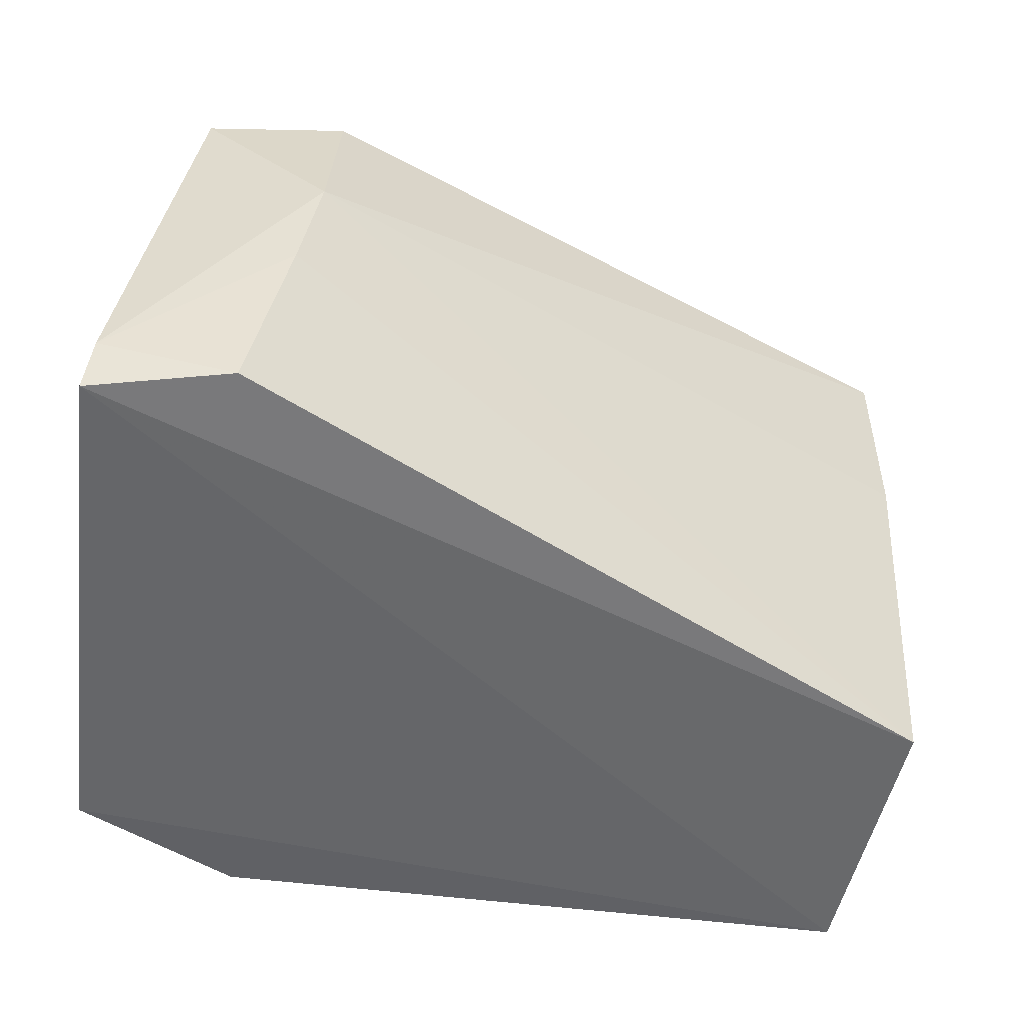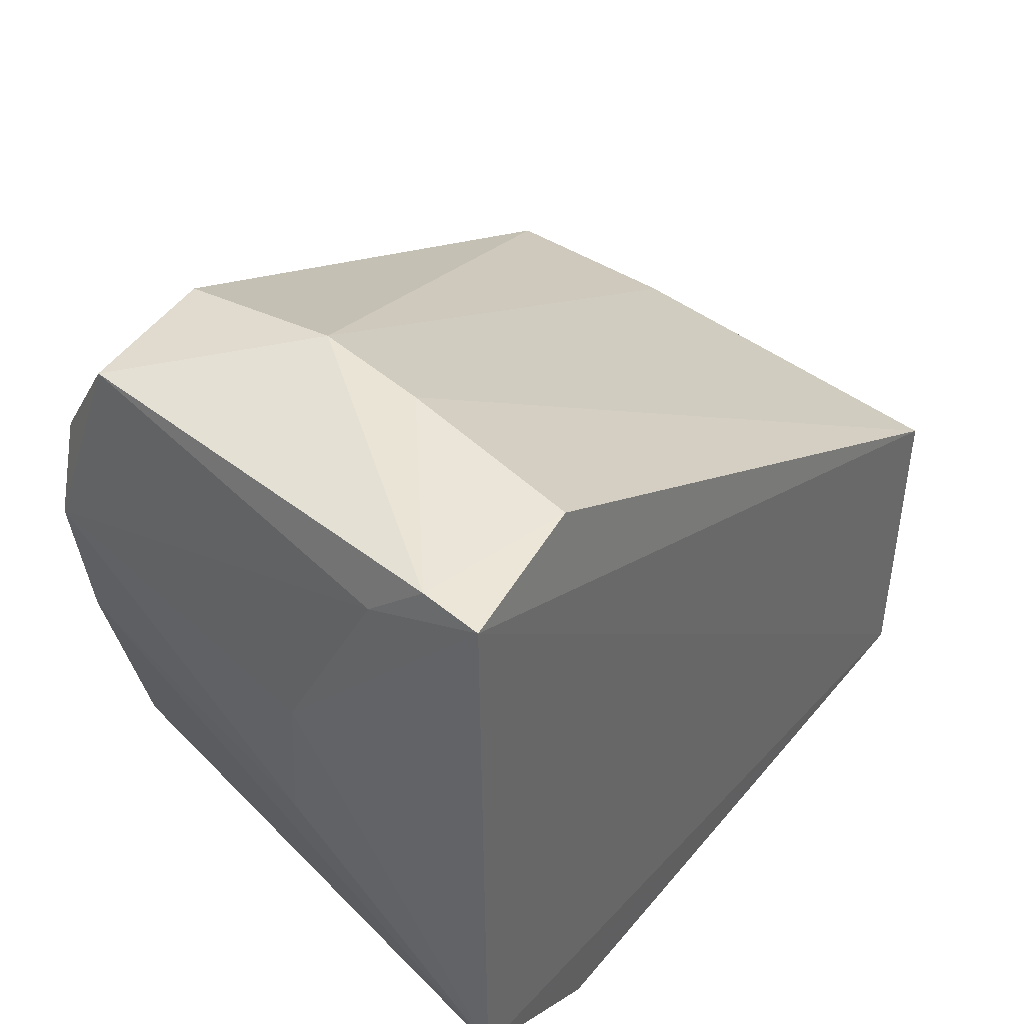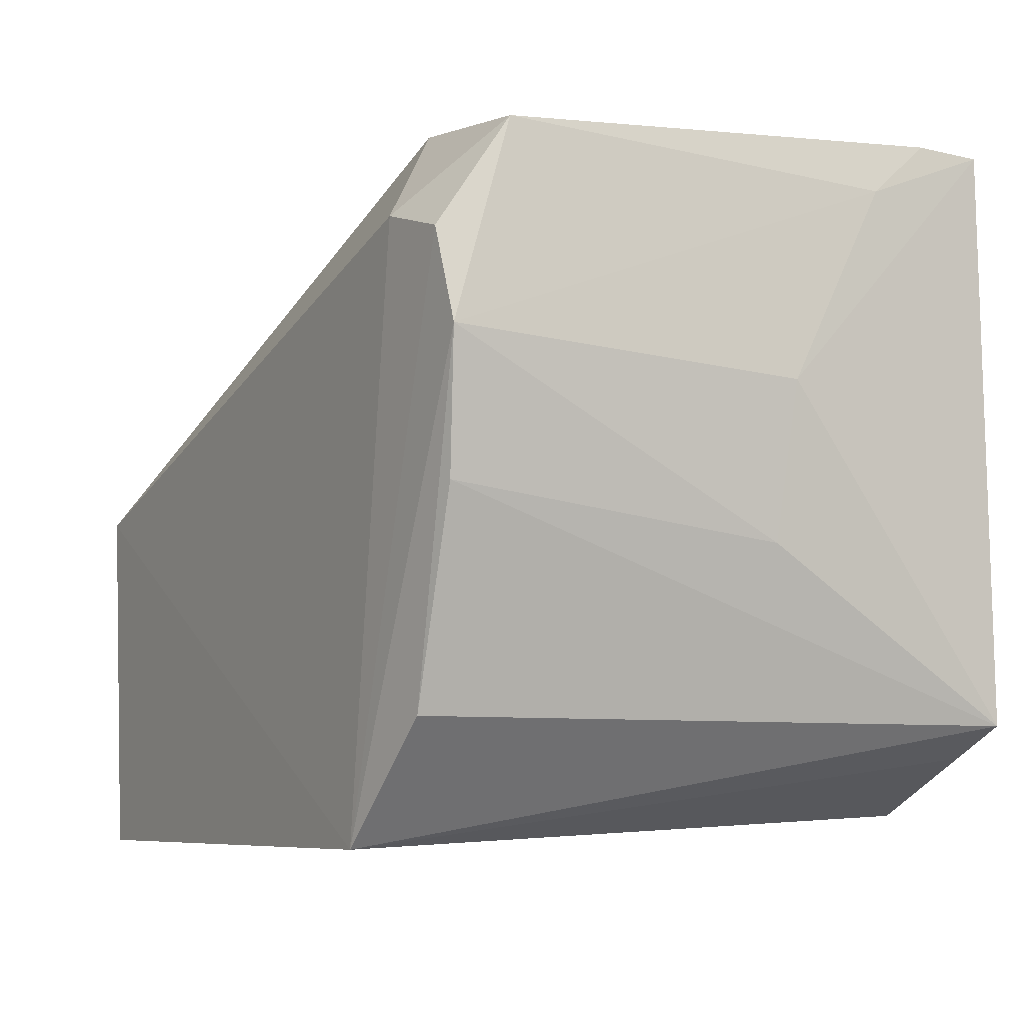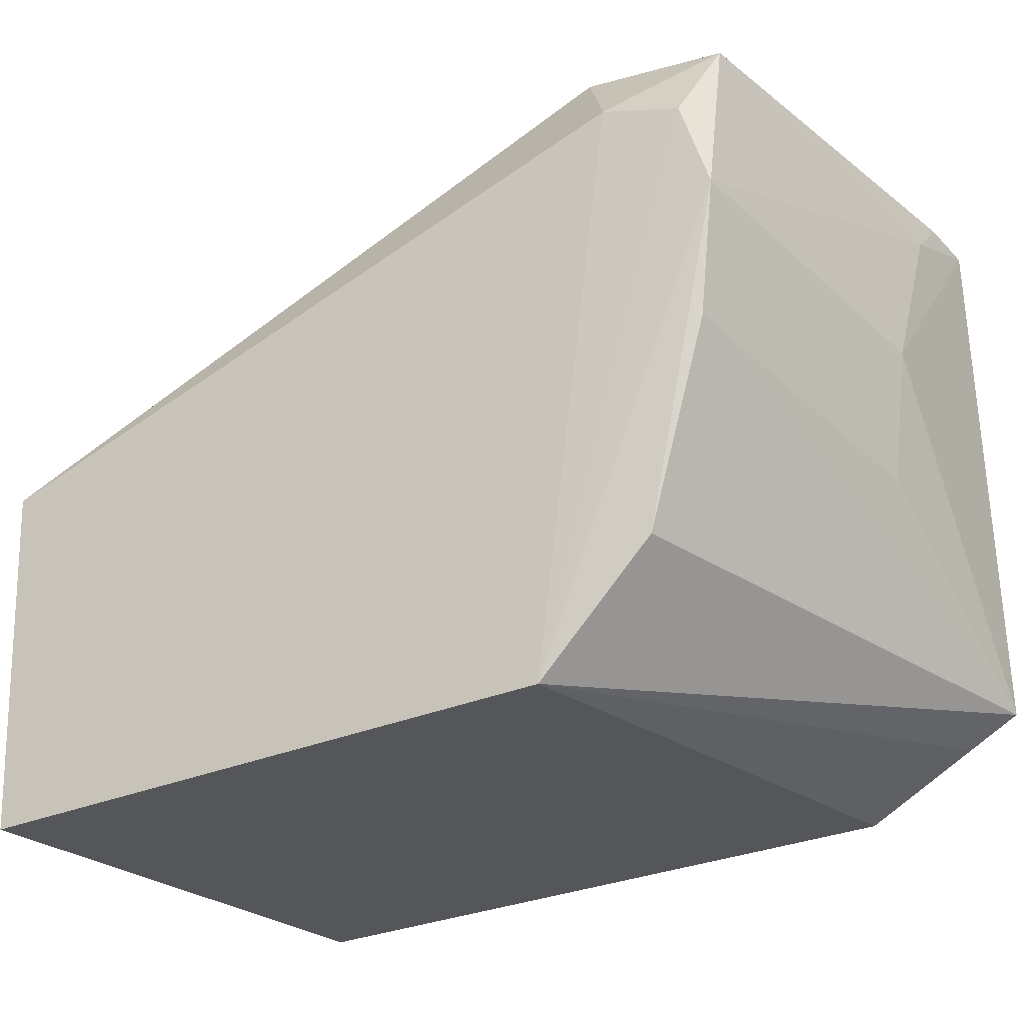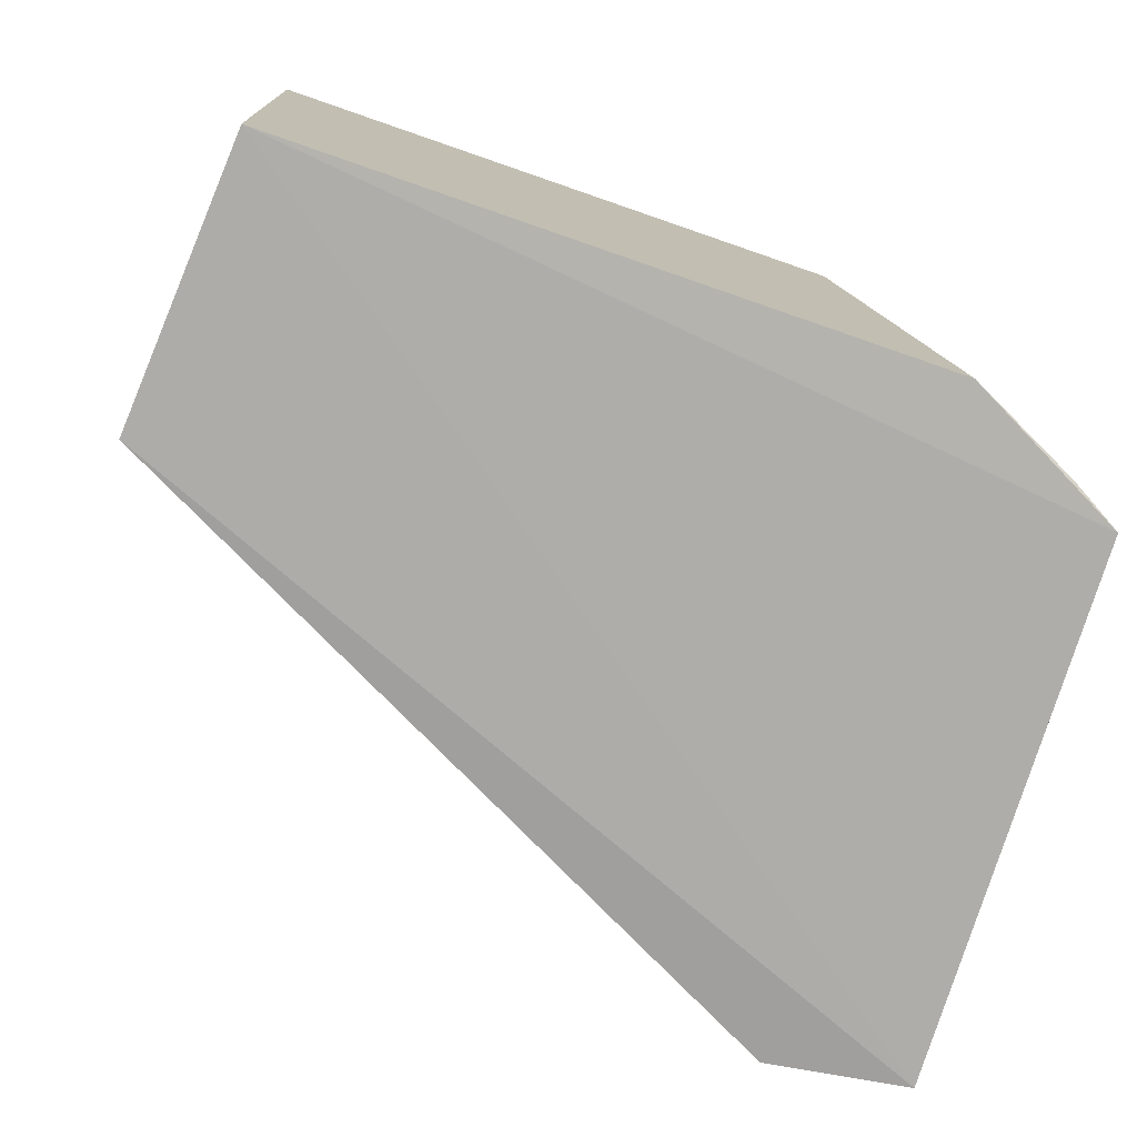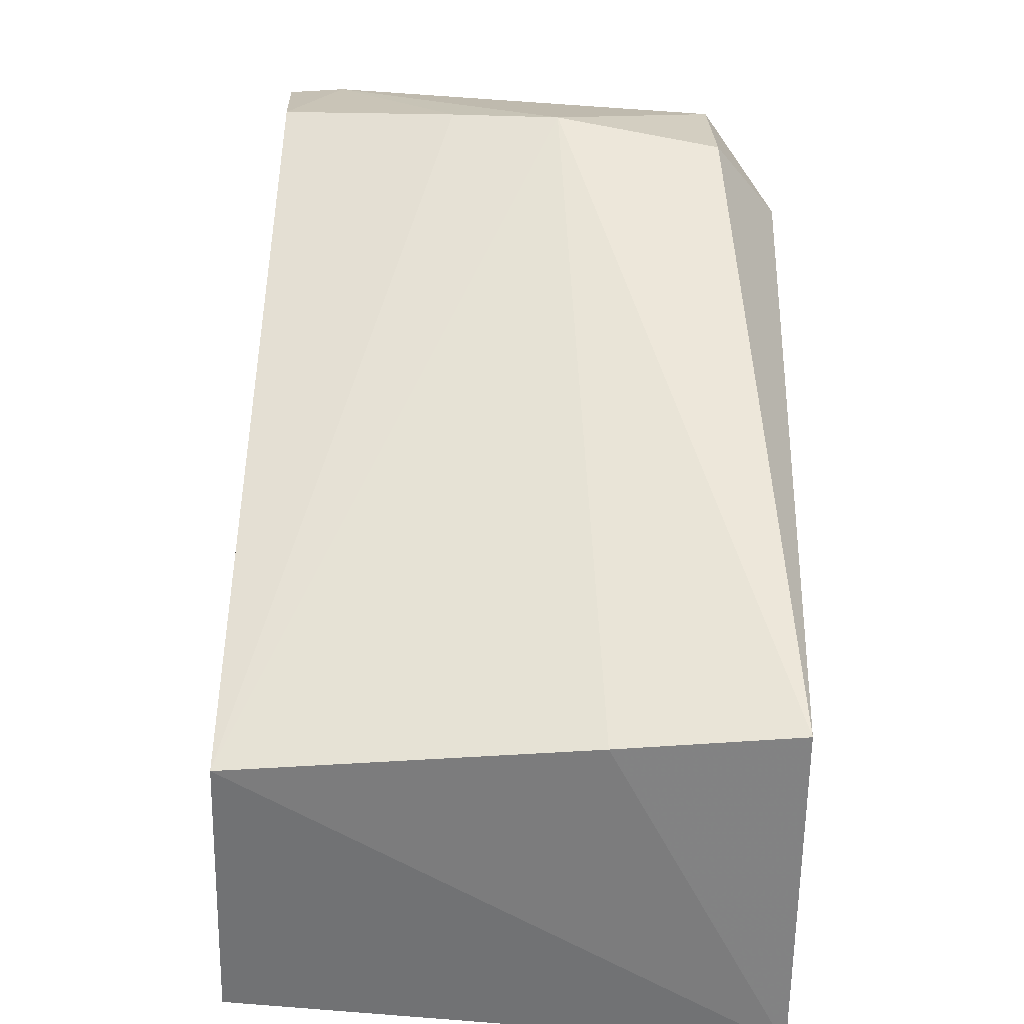
<metadata>
{"format":"obj","ext":"obj","renderer":"f3d","projection":"perspective","resolution":1024,"background":"white","views":[{"elev":-50.7,"azim":-6.0,"up":"+Y"},{"elev":42.2,"azim":-54.5,"up":"+Z"},{"elev":-4.0,"azim":-119.8,"up":"+Z"},{"elev":-26.2,"azim":-149.6,"up":"+Z"},{"elev":-78.4,"azim":163.7,"up":"+Y"},{"elev":27.2,"azim":91.9,"up":"+Z"}]}
</metadata>
<code>
v -0.02534 0.03714 0.05386
v 0.02127 0.002615 0.02594
v 0.02163 0.04207 0.02967
v -0.02342 0.04193 0.005555
v -0.04117 0.001038 0.01365
v 0.02077 0.04178 0.003462
v -0.02885 0.04189 0.04735
v -0.02612 0.02459 0.0559
v 0.02204 0.02889 0.0287
v -0.02944 0.001319 0.006887
v -0.03654 0.04122 0.03936
v -0.04054 0.00188 0.05333
v -0.03757 0.001588 0.01132
v 0.01875 0.001834 0.004622
v -0.03446 0.04147 0.04587
v -0.03118 0.04095 0.01457
v -0.03029 0.002772 0.05481
v -0.04046 0.01738 0.03681
v -0.03558 0.03659 0.05332
v -0.03532 0.0408 0.02953
v -0.02754 0.01628 0.0556
v -0.0397 0.01858 0.0259
v -0.04008 0.006246 0.05377
v -0.04026 0.01041 0.05021
f 6 4 3
f 7 1 3
f 7 3 4
f 8 3 1
f 9 6 3
f 9 2 6
f 9 8 2
f 9 3 8
f 10 4 6
f 13 10 5
f 13 5 4
f 13 4 10
f 14 10 6
f 14 6 2
f 14 5 10
f 14 12 5
f 14 2 12
f 15 7 4
f 15 4 11
f 16 11 4
f 16 4 5
f 17 12 2
f 18 5 12
f 19 8 1
f 19 1 7
f 19 7 15
f 19 15 11
f 20 16 5
f 20 11 16
f 21 17 2
f 21 2 8
f 22 18 11
f 22 5 18
f 22 20 5
f 22 11 20
f 23 8 19
f 23 21 8
f 23 12 17
f 23 17 21
f 24 19 11
f 24 11 18
f 24 23 19
f 24 18 12
f 24 12 23

</code>
